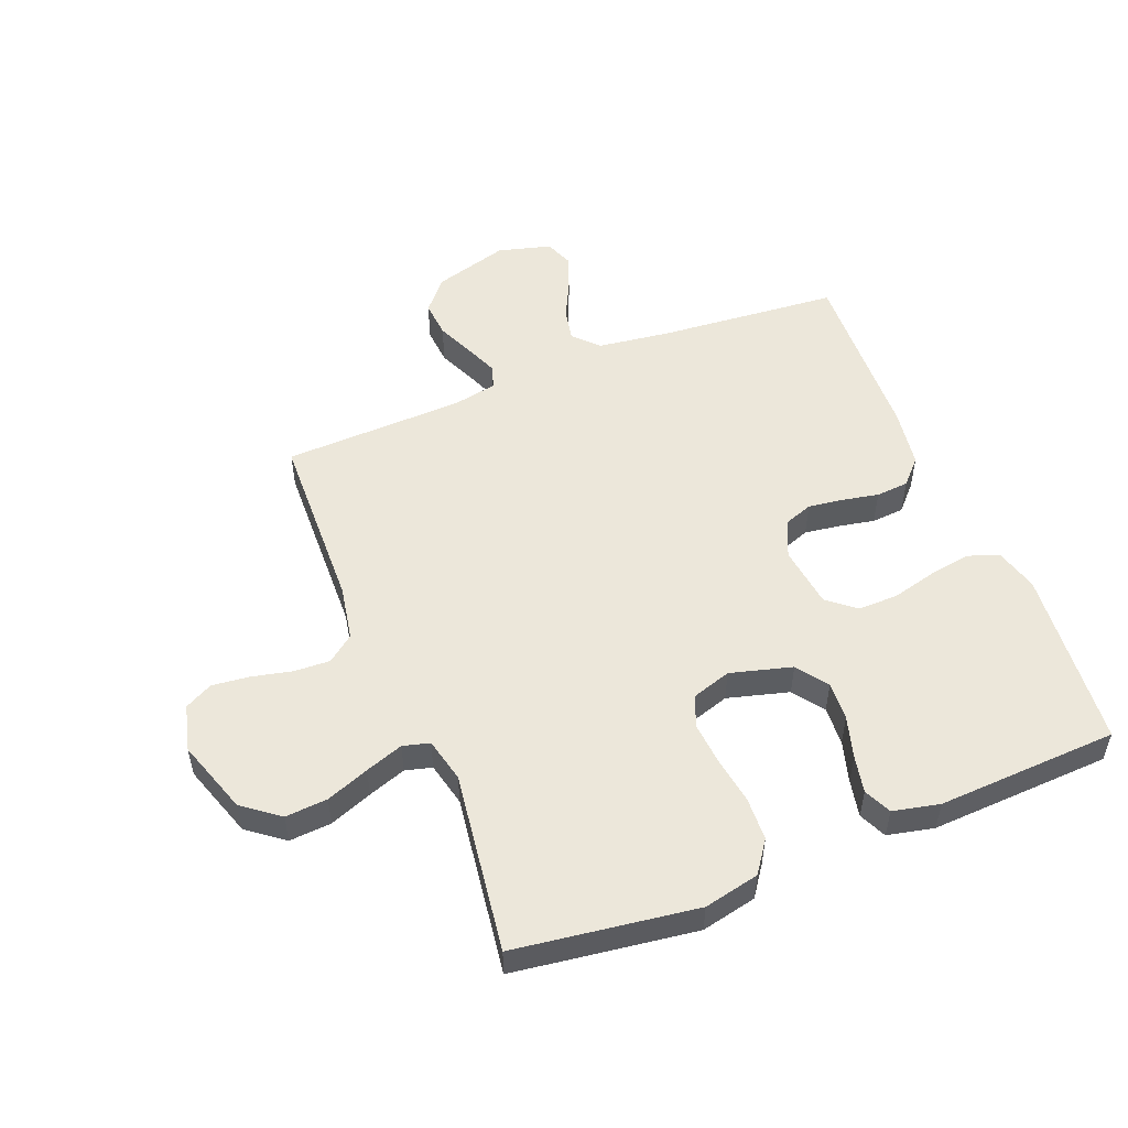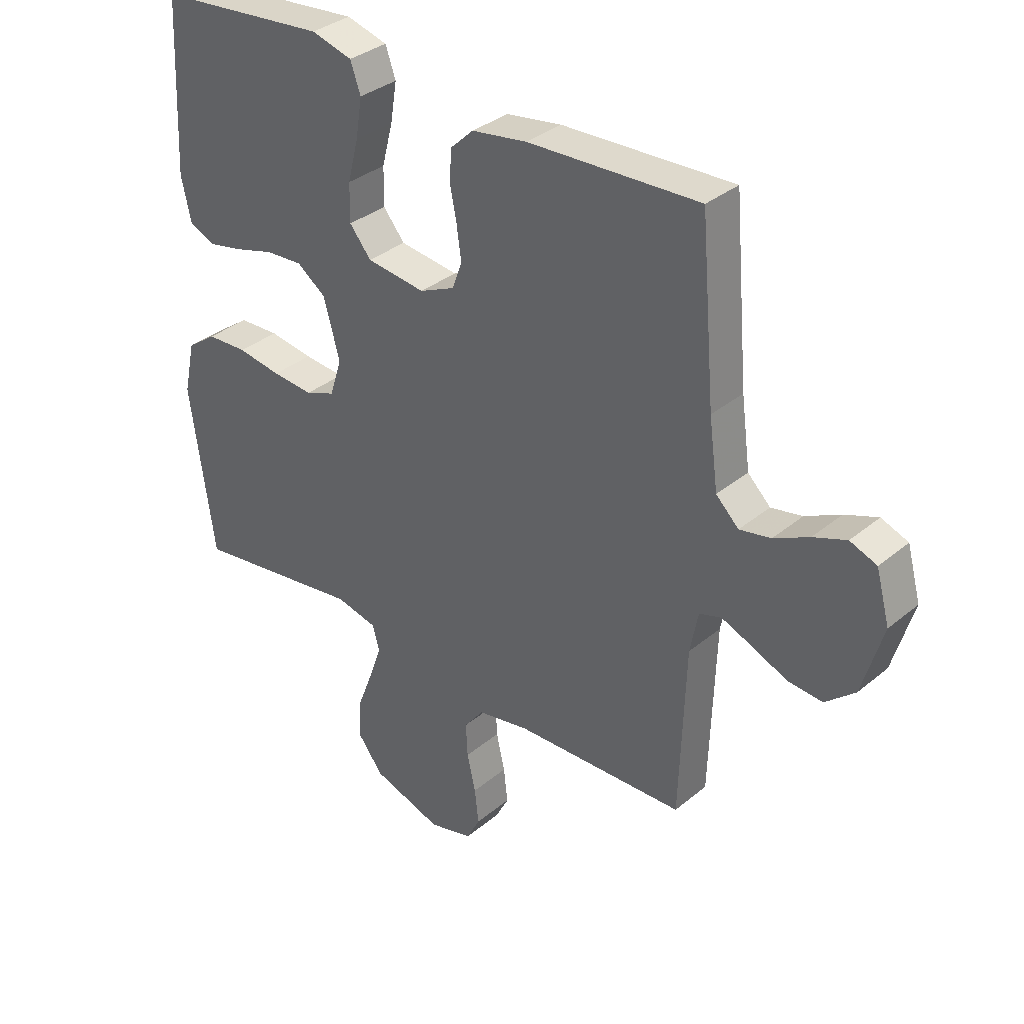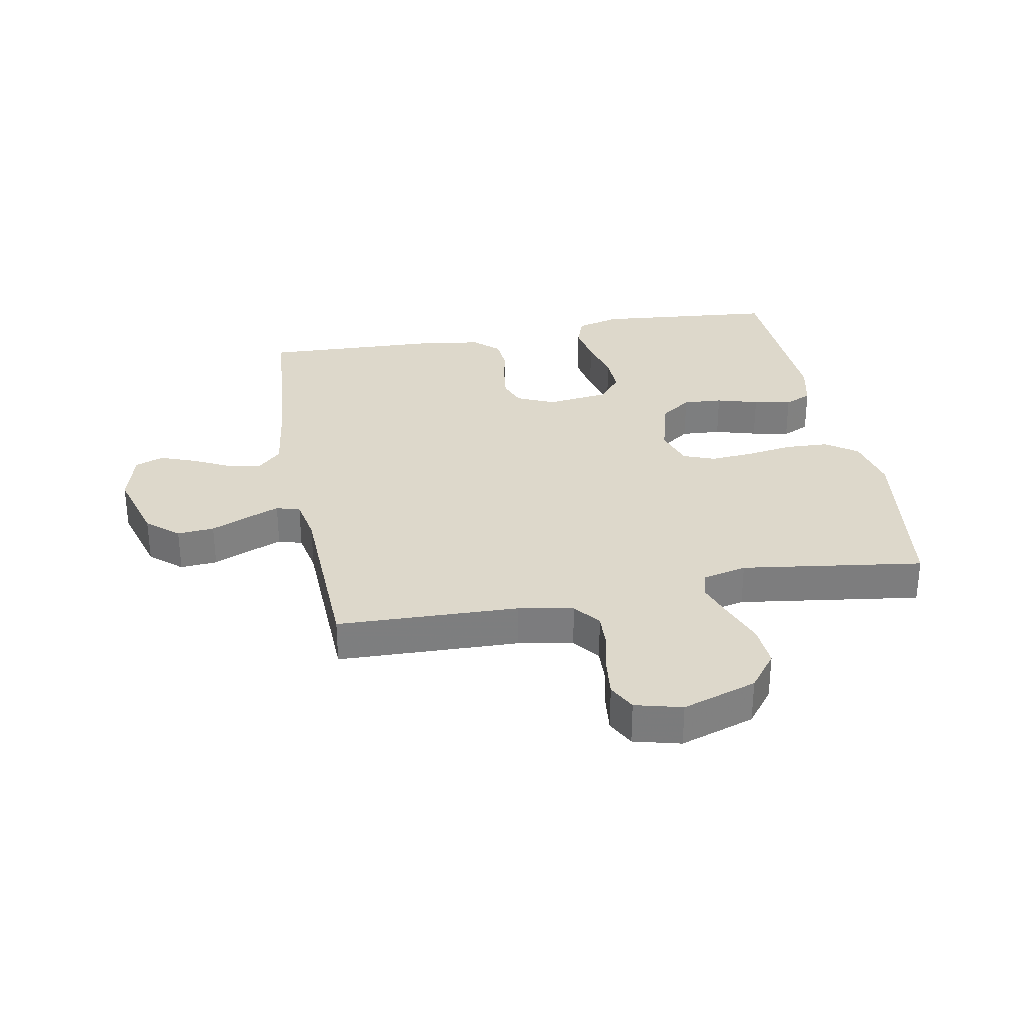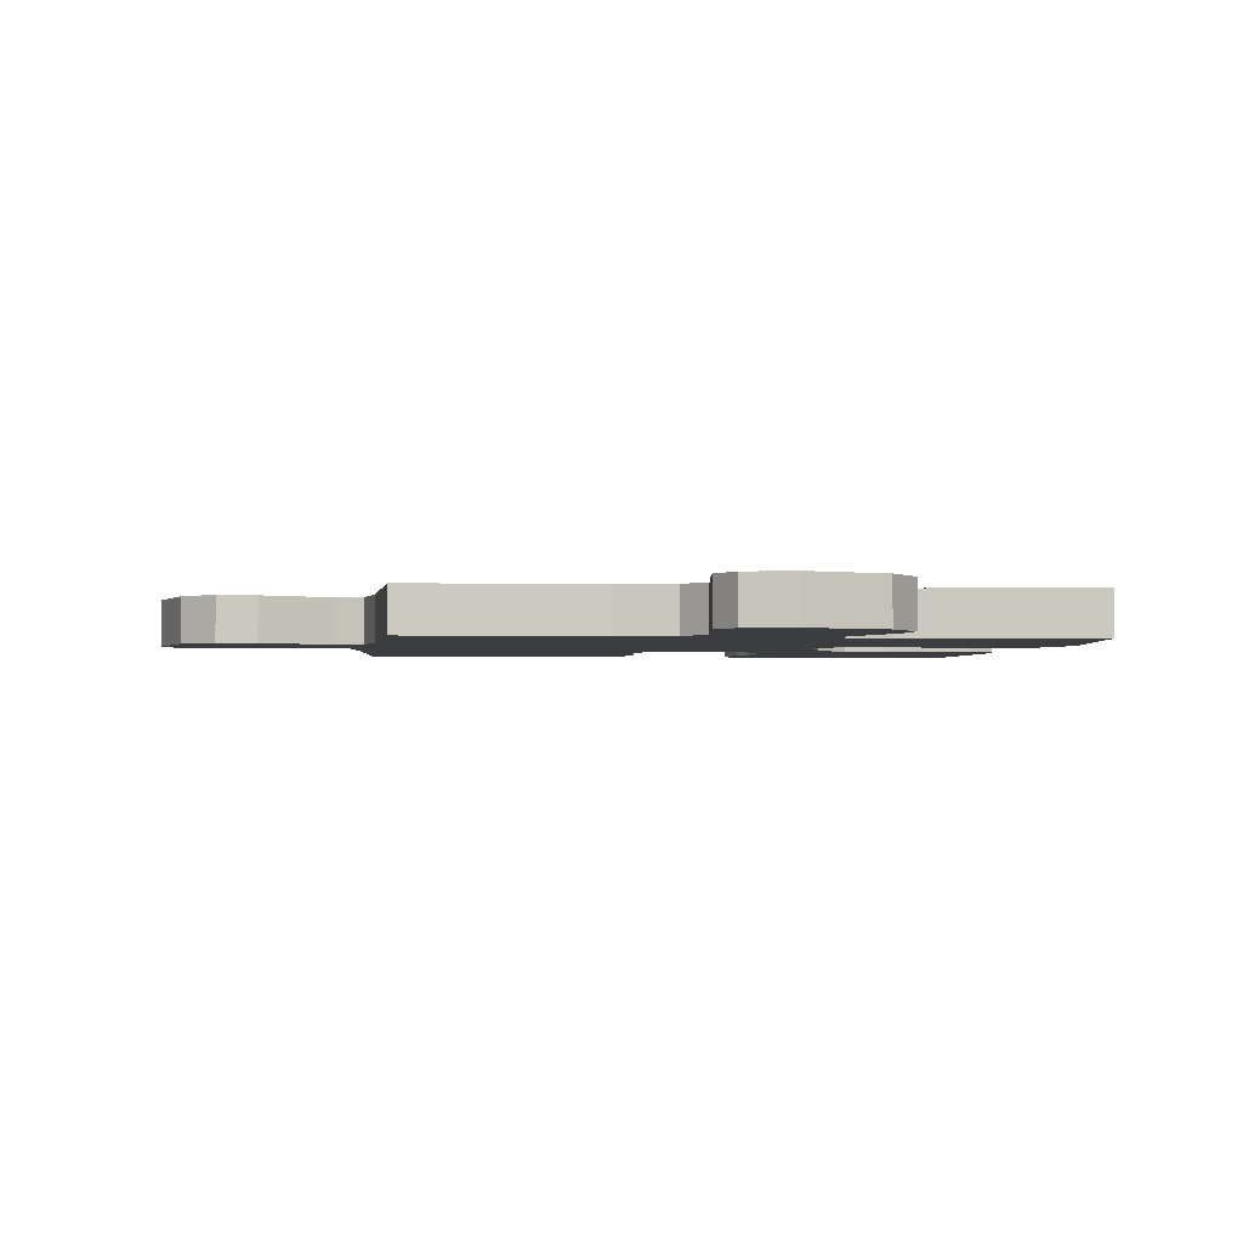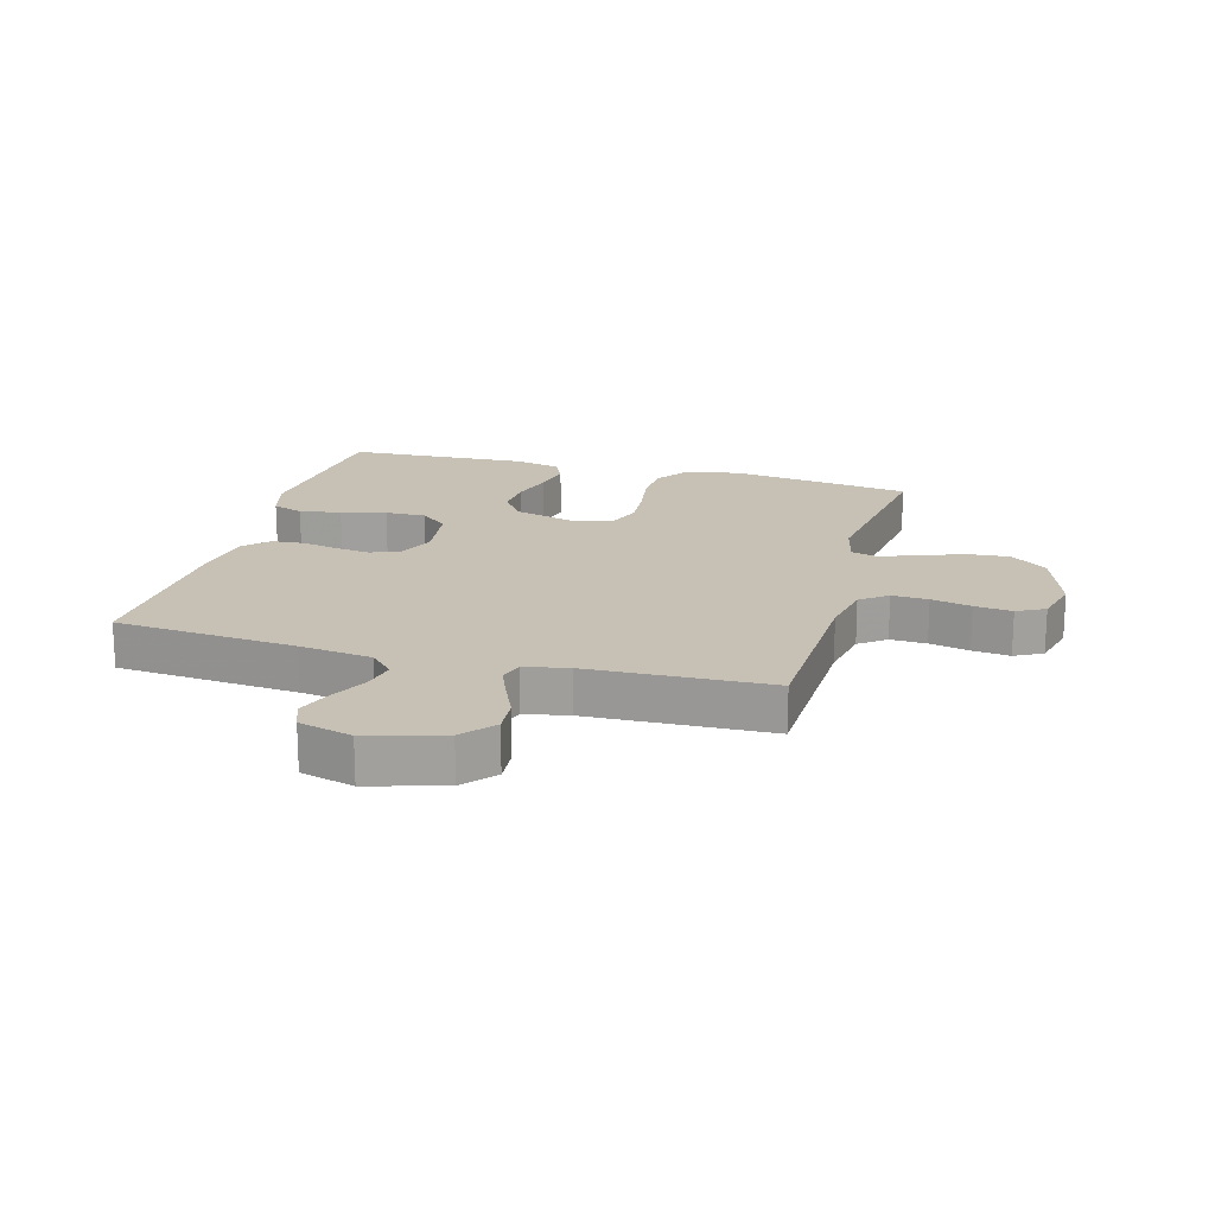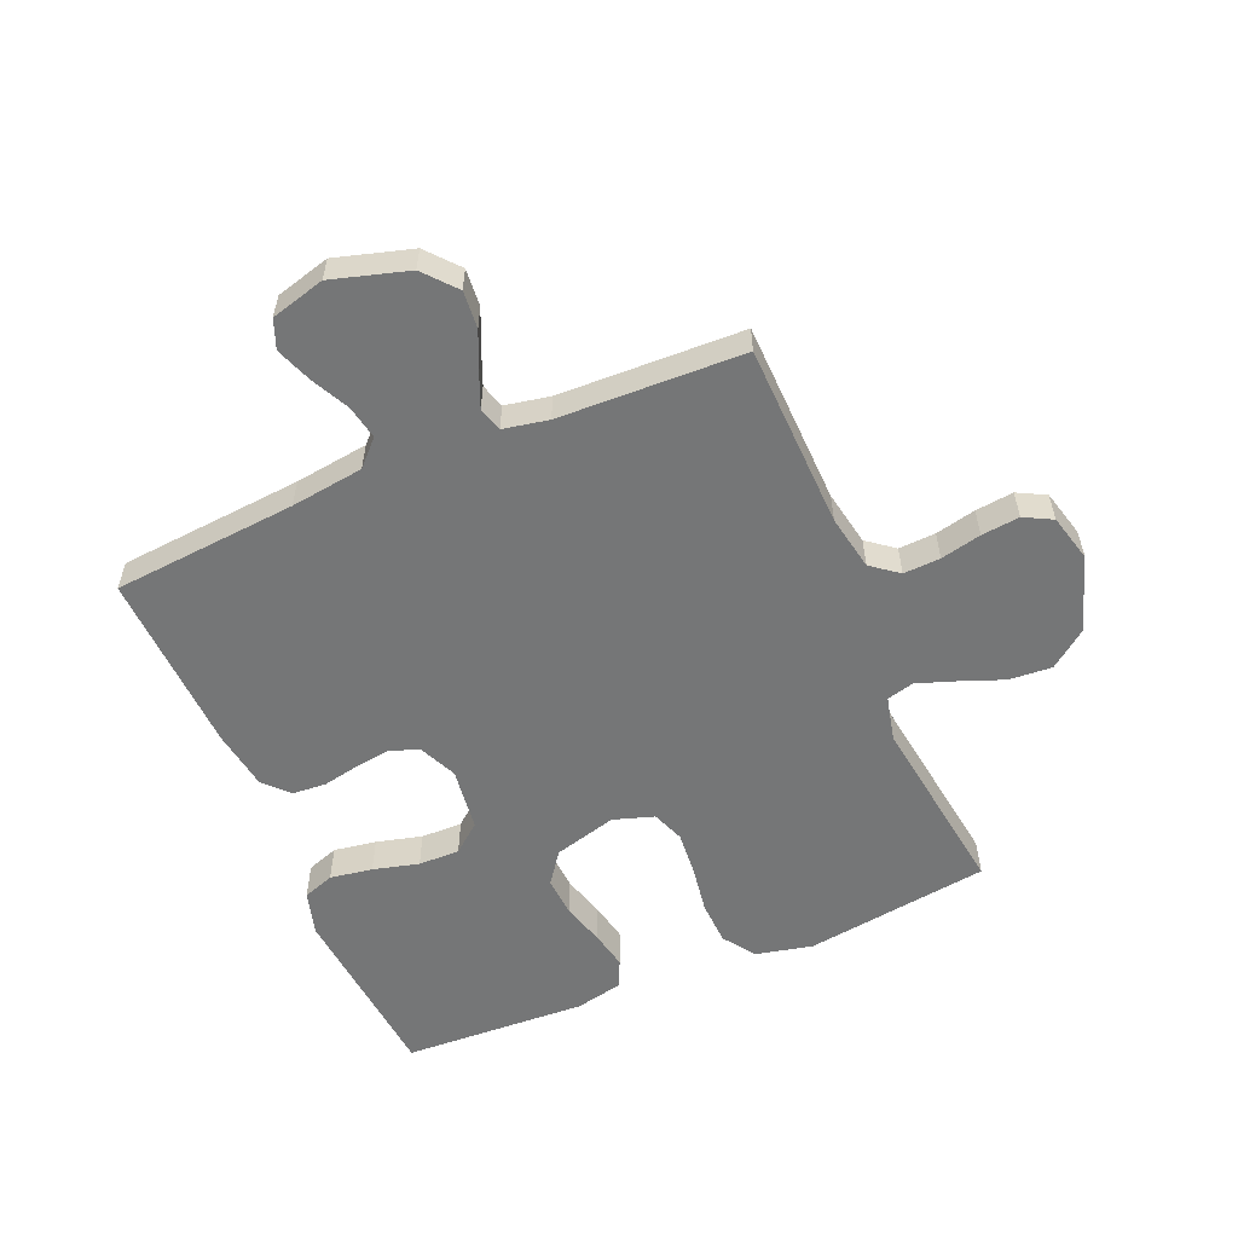
<metadata>
{"format":"obj","ext":"obj","renderer":"f3d","projection":"perspective","resolution":1024,"background":"white","views":[{"elev":52.5,"azim":-111.8,"up":"+Y"},{"elev":34.3,"azim":42.0,"up":"+Z"},{"elev":31.1,"azim":169.4,"up":"+Y"},{"elev":-2.4,"azim":173.2,"up":"+Y"},{"elev":18.5,"azim":105.4,"up":"+Y"},{"elev":-56.7,"azim":112.9,"up":"+Y"}]}
</metadata>
<code>
v -0.5 0.07 -0.5
v -0.542 0.07 -0.2
v -0.522 0.07 -0.108
v -0.47 0.07 -0.071
v -0.399 0.07 -0.068
v -0.322 0.07 -0.08
v -0.25 0.07 -0.086
v -0.198 0.07 -0.066
v -0.177 0.07 0
v -0.205 0.07 0.102
v -0.256 0.07 0.139
v -0.321 0.07 0.135
v -0.39 0.07 0.115
v -0.452 0.07 0.102
v -0.497 0.07 0.123
v -0.514 0.07 0.2
v -0.5 0.07 0.5
v -0.2 0.07 0.528
v -0.128 0.07 0.508
v -0.11 0.07 0.457
v -0.121 0.07 0.388
v -0.14 0.07 0.314
v -0.141 0.07 0.247
v -0.103 0.07 0.201
v 0 0.07 0.188
v 0.062 0.07 0.216
v 0.079 0.07 0.263
v 0.071 0.07 0.321
v 0.059 0.07 0.381
v 0.063 0.07 0.435
v 0.103 0.07 0.473
v 0.2 0.07 0.488
v 0.5 0.07 0.5
v 0.526 0.07 0.2
v 0.542 0.07 0.081
v 0.582 0.07 0.042
v 0.637 0.07 0.053
v 0.699 0.07 0.084
v 0.757 0.07 0.106
v 0.804 0.07 0.088
v 0.828 0.07 0
v 0.792 0.07 -0.124
v 0.74 0.07 -0.169
v 0.679 0.07 -0.164
v 0.617 0.07 -0.137
v 0.563 0.07 -0.115
v 0.524 0.07 -0.127
v 0.51 0.07 -0.2
v 0.5 0.07 -0.5
v 0.2 0.07 -0.509
v 0.11 0.07 -0.526
v 0.076 0.07 -0.57
v 0.079 0.07 -0.63
v 0.094 0.07 -0.696
v 0.101 0.07 -0.758
v 0.077 0.07 -0.804
v 0 0.07 -0.824
v -0.123 0.07 -0.783
v -0.169 0.07 -0.723
v -0.164 0.07 -0.653
v -0.137 0.07 -0.582
v -0.115 0.07 -0.519
v -0.127 0.07 -0.475
v -0.2 0.07 -0.458
v -0.5 0 -0.5
v -0.542 0 -0.2
v -0.522 0 -0.108
v -0.47 0 -0.071
v -0.399 0 -0.068
v -0.322 0 -0.08
v -0.25 0 -0.086
v -0.198 0 -0.066
v -0.177 0 0
v -0.205 0 0.102
v -0.256 0 0.139
v -0.321 0 0.135
v -0.39 0 0.115
v -0.452 0 0.102
v -0.497 0 0.123
v -0.514 0 0.2
v -0.5 0 0.5
v -0.2 0 0.528
v -0.128 0 0.508
v -0.11 0 0.457
v -0.121 0 0.388
v -0.14 0 0.314
v -0.141 0 0.247
v -0.103 0 0.201
v 0 0 0.188
v 0.062 0 0.216
v 0.079 0 0.263
v 0.071 0 0.321
v 0.059 0 0.381
v 0.063 0 0.435
v 0.103 0 0.473
v 0.2 0 0.488
v 0.5 0 0.5
v 0.526 0 0.2
v 0.542 0 0.081
v 0.582 0 0.042
v 0.637 0 0.053
v 0.699 0 0.084
v 0.757 0 0.106
v 0.804 0 0.088
v 0.828 0 0
v 0.792 0 -0.124
v 0.74 0 -0.169
v 0.679 0 -0.164
v 0.617 0 -0.137
v 0.563 0 -0.115
v 0.524 0 -0.127
v 0.51 0 -0.2
v 0.5 0 -0.5
v 0.2 0 -0.509
v 0.11 0 -0.526
v 0.076 0 -0.57
v 0.079 0 -0.63
v 0.094 0 -0.696
v 0.101 0 -0.758
v 0.077 0 -0.804
v 0 0 -0.824
v -0.123 0 -0.783
v -0.169 0 -0.723
v -0.164 0 -0.653
v -0.137 0 -0.582
v -0.115 0 -0.519
v -0.127 0 -0.475
v -0.2 0 -0.458
f 59 60 61
f 58 59 61
f 57 58 61
f 56 57 61
f 55 56 61
f 54 55 61
f 53 54 61
f 52 53 61 62
f 51 52 62 63
f 48 49 50
f 51 63 64
f 50 51 64
f 48 50 64
f 47 48 64
f 43 44 45
f 42 43 45
f 41 42 45
f 40 41 45
f 39 40 45
f 38 39 45
f 37 38 45
f 36 37 45 46
f 35 36 46 47
f 32 33 34
f 31 32 34
f 30 31 34
f 29 30 34
f 28 29 34
f 34 35 47
f 28 34 47
f 27 28 47
f 20 21 22
f 19 20 22
f 18 19 22
f 17 18 22
f 16 17 22
f 15 16 22
f 14 15 22
f 13 14 22
f 12 13 22
f 11 12 22 23
f 10 11 23 24
f 4 5 6
f 3 4 6
f 2 3 6
f 1 2 6
f 64 1 6
f 64 6 7
f 47 64 7 8
f 26 27 47
f 47 8 9
f 26 47 9
f 25 26 9
f 9 10 24 25
f 125 124 123
f 125 123 122
f 125 122 121
f 125 121 120
f 125 120 119
f 125 119 118
f 125 118 117
f 126 125 117 116
f 127 126 116 115
f 114 113 112
f 128 127 115
f 128 115 114
f 128 114 112
f 128 112 111
f 109 108 107
f 109 107 106
f 109 106 105
f 109 105 104
f 109 104 103
f 109 103 102
f 109 102 101
f 110 109 101 100
f 111 110 100 99
f 98 97 96
f 98 96 95
f 98 95 94
f 98 94 93
f 98 93 92
f 111 99 98
f 111 98 92
f 111 92 91
f 86 85 84
f 86 84 83
f 86 83 82
f 86 82 81
f 86 81 80
f 86 80 79
f 86 79 78
f 86 78 77
f 86 77 76
f 87 86 76 75
f 88 87 75 74
f 70 69 68
f 70 68 67
f 70 67 66
f 70 66 65
f 70 65 128
f 71 70 128
f 72 71 128 111
f 111 91 90
f 73 72 111
f 73 111 90
f 73 90 89
f 89 88 74 73
f 1 65 66 2
f 2 66 67 3
f 3 67 68 4
f 4 68 69 5
f 5 69 70 6
f 6 70 71 7
f 7 71 72 8
f 8 72 73 9
f 9 73 74 10
f 10 74 75 11
f 11 75 76 12
f 12 76 77 13
f 13 77 78 14
f 14 78 79 15
f 15 79 80 16
f 16 80 81 17
f 17 81 82 18
f 18 82 83 19
f 19 83 84 20
f 20 84 85 21
f 21 85 86 22
f 22 86 87 23
f 23 87 88 24
f 24 88 89 25
f 25 89 90 26
f 26 90 91 27
f 27 91 92 28
f 28 92 93 29
f 29 93 94 30
f 30 94 95 31
f 31 95 96 32
f 32 96 97 33
f 33 97 98 34
f 34 98 99 35
f 35 99 100 36
f 36 100 101 37
f 37 101 102 38
f 38 102 103 39
f 39 103 104 40
f 40 104 105 41
f 41 105 106 42
f 42 106 107 43
f 43 107 108 44
f 44 108 109 45
f 45 109 110 46
f 46 110 111 47
f 47 111 112 48
f 48 112 113 49
f 49 113 114 50
f 50 114 115 51
f 51 115 116 52
f 52 116 117 53
f 53 117 118 54
f 54 118 119 55
f 55 119 120 56
f 56 120 121 57
f 57 121 122 58
f 58 122 123 59
f 59 123 124 60
f 60 124 125 61
f 61 125 126 62
f 62 126 127 63
f 63 127 128 64
f 64 128 65 1

</code>
